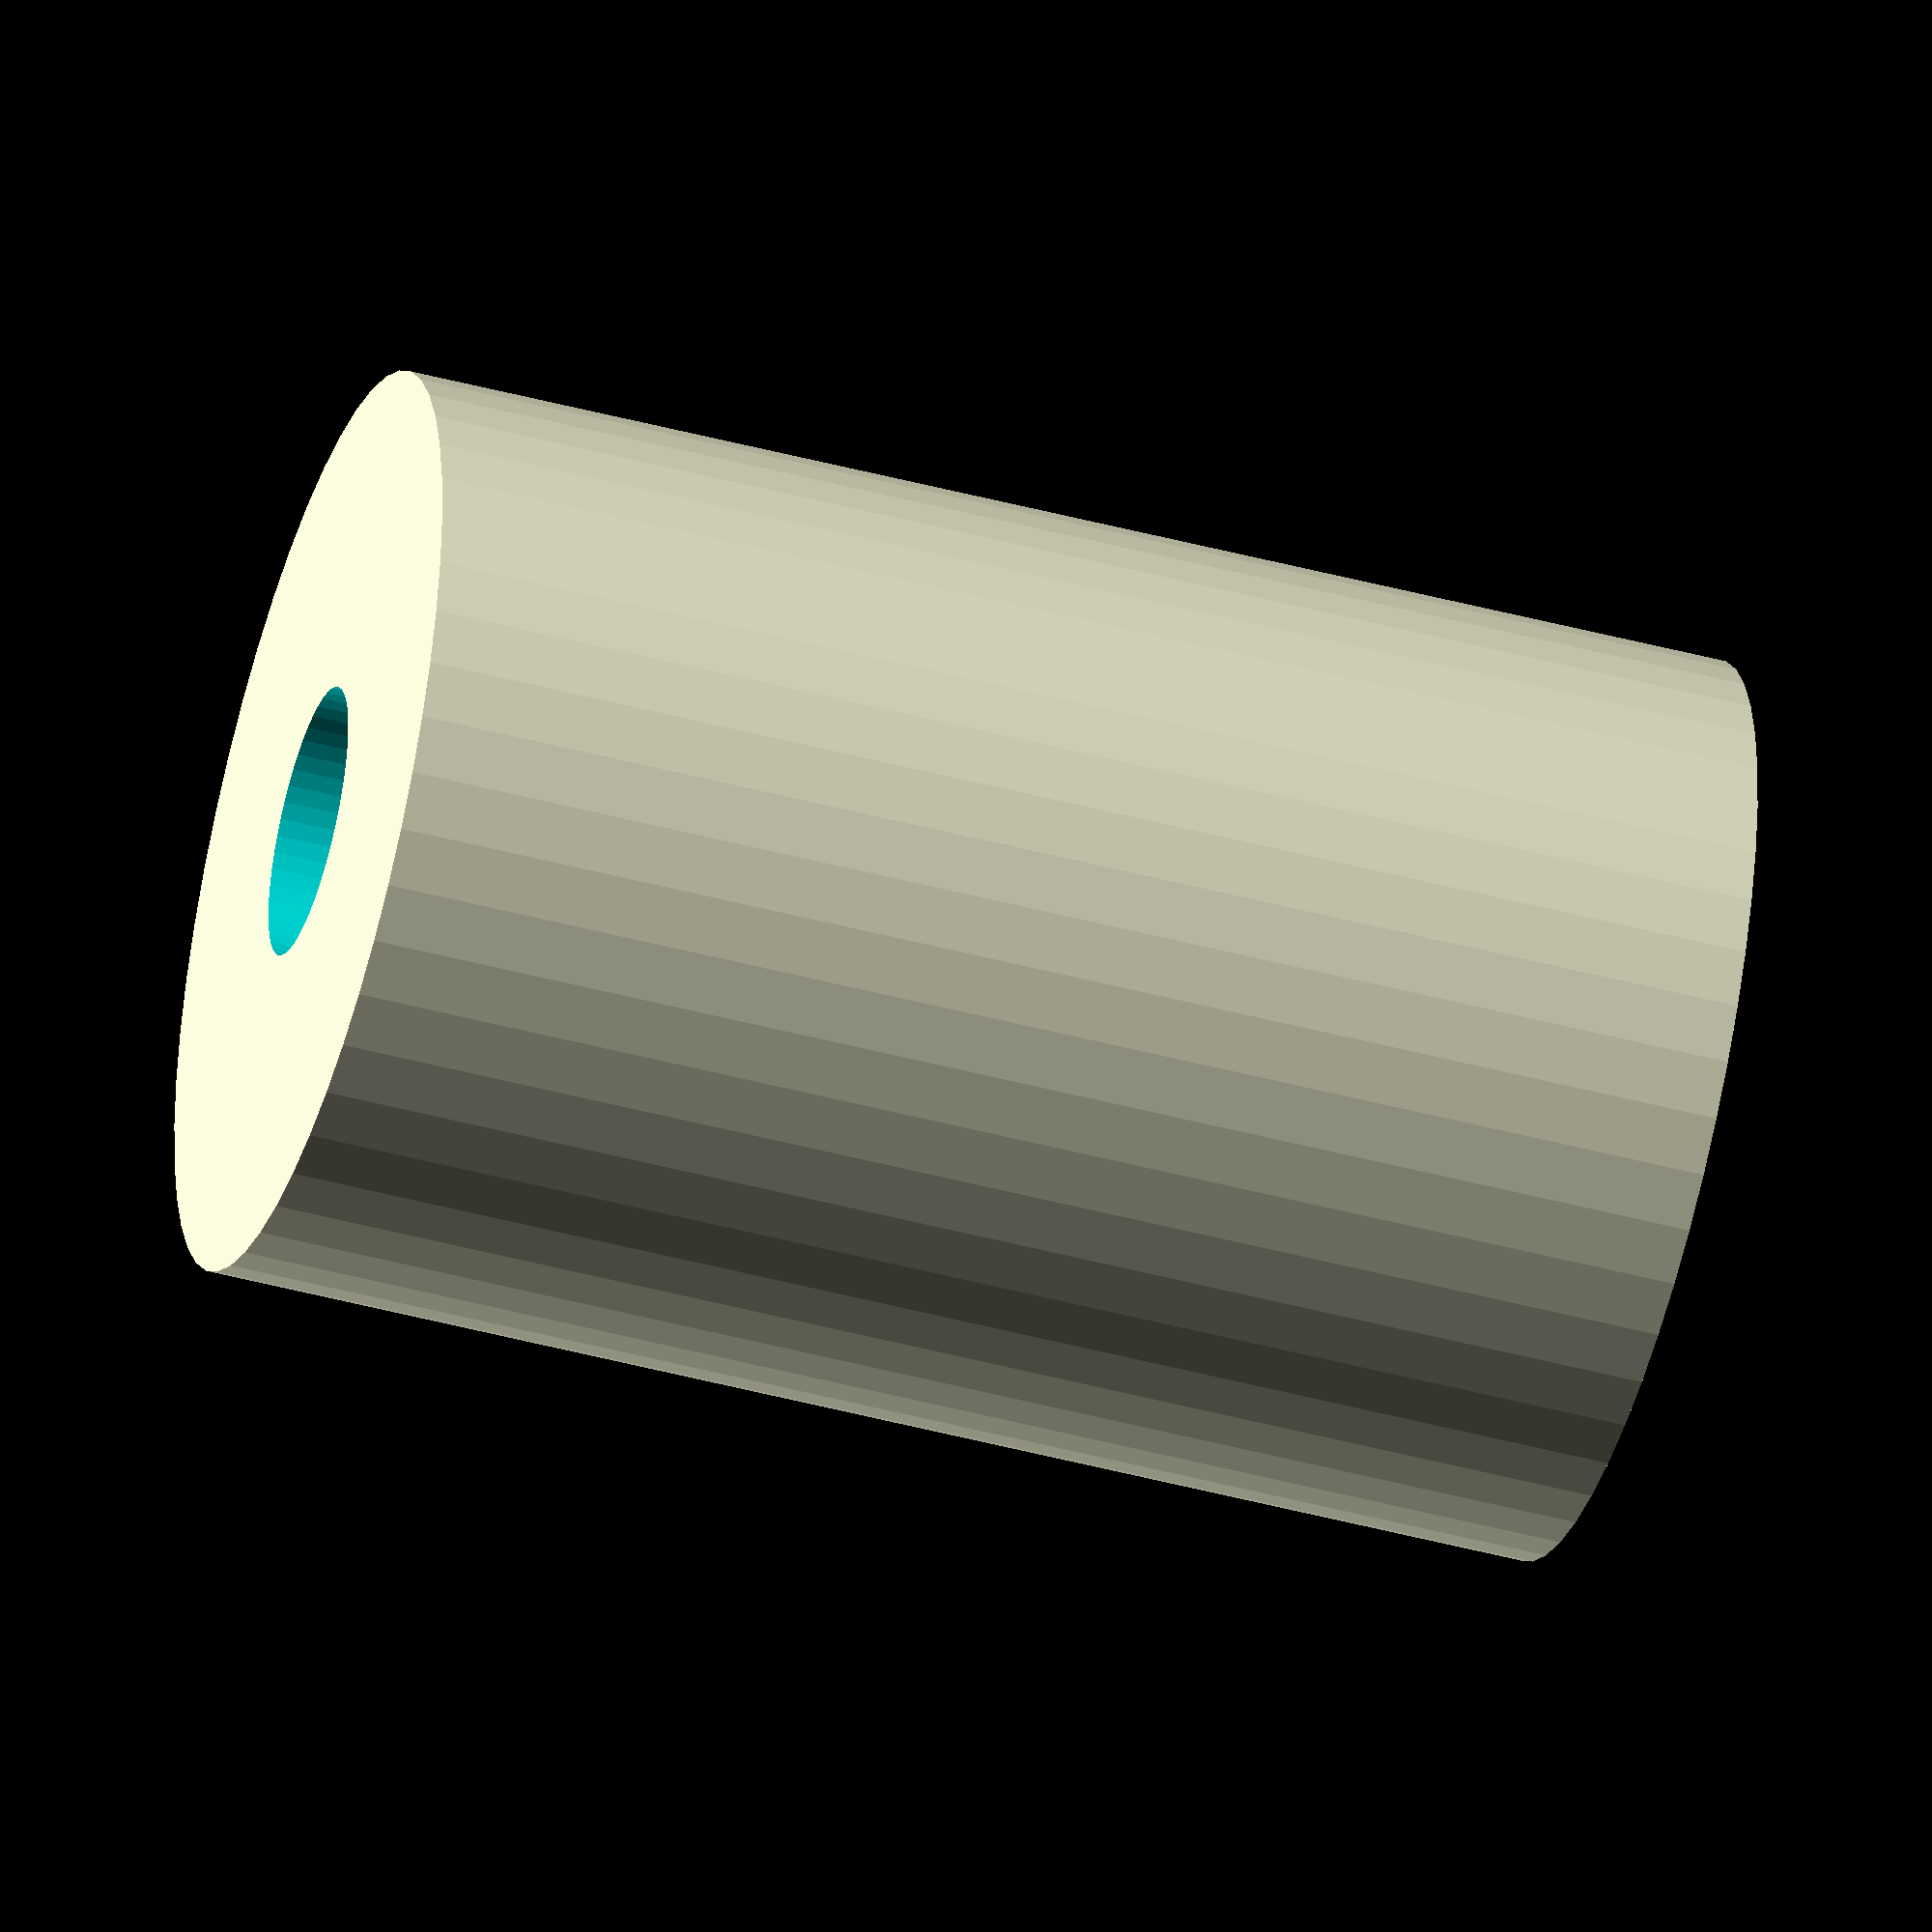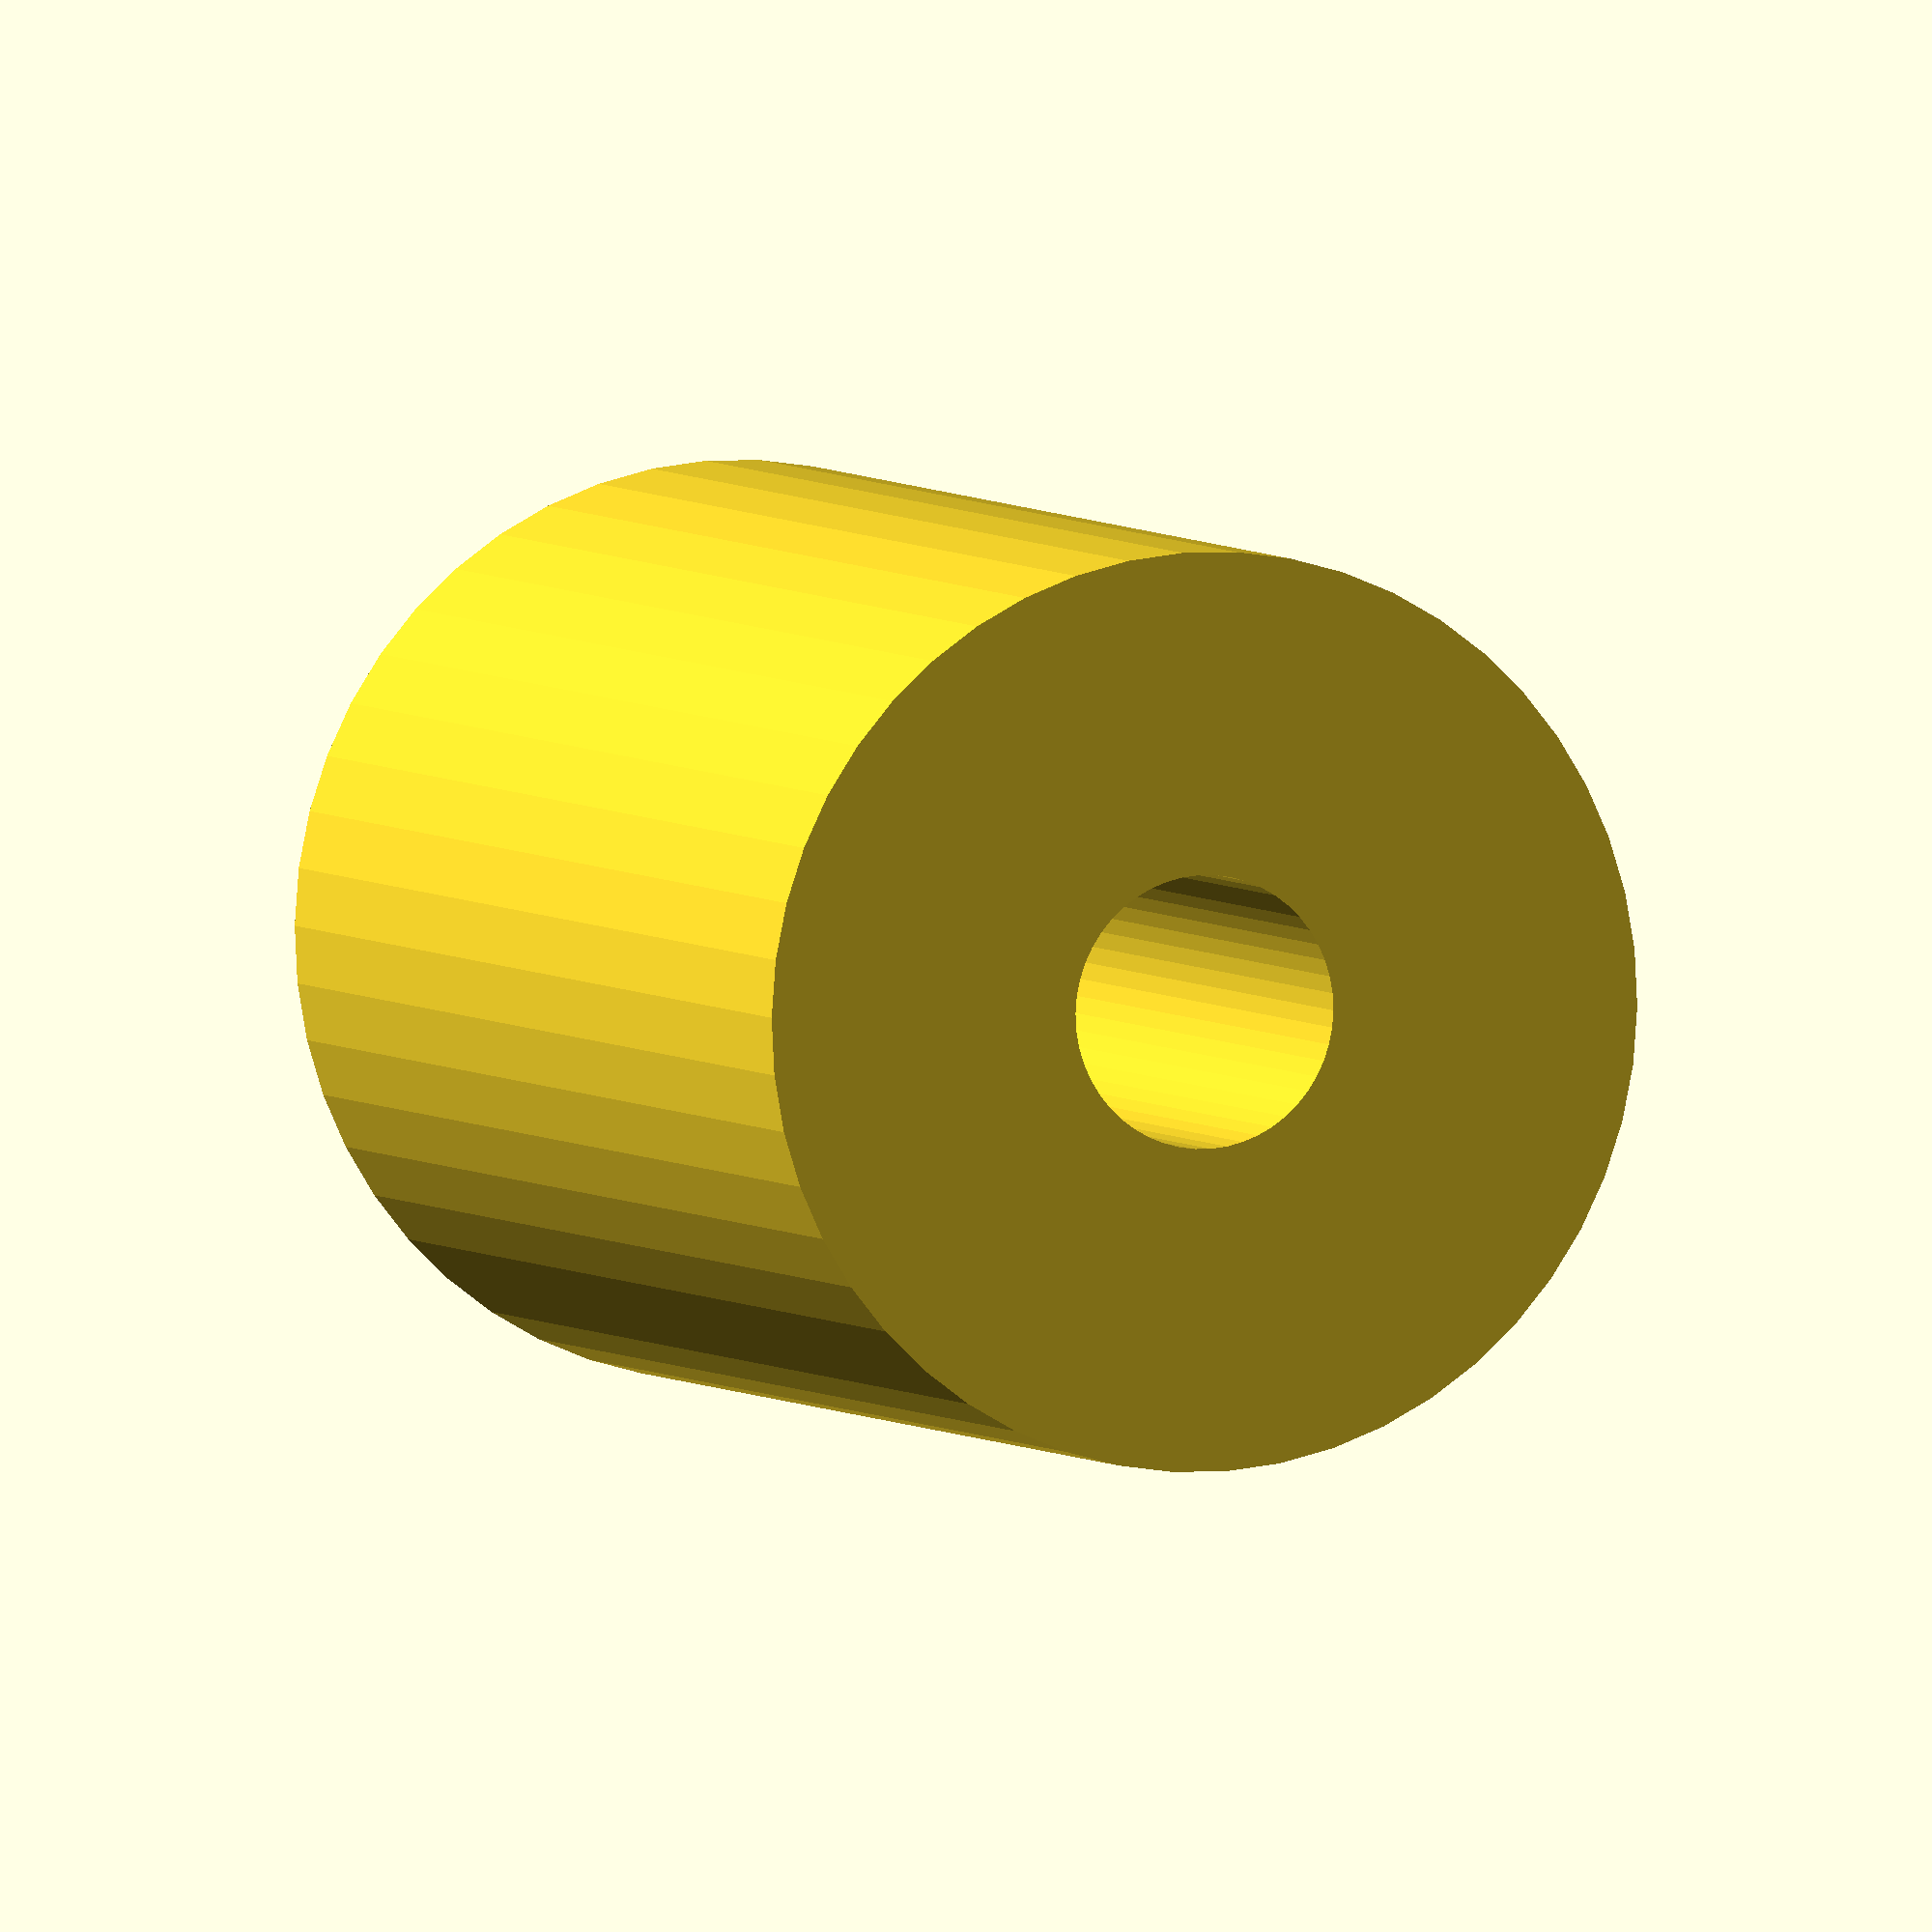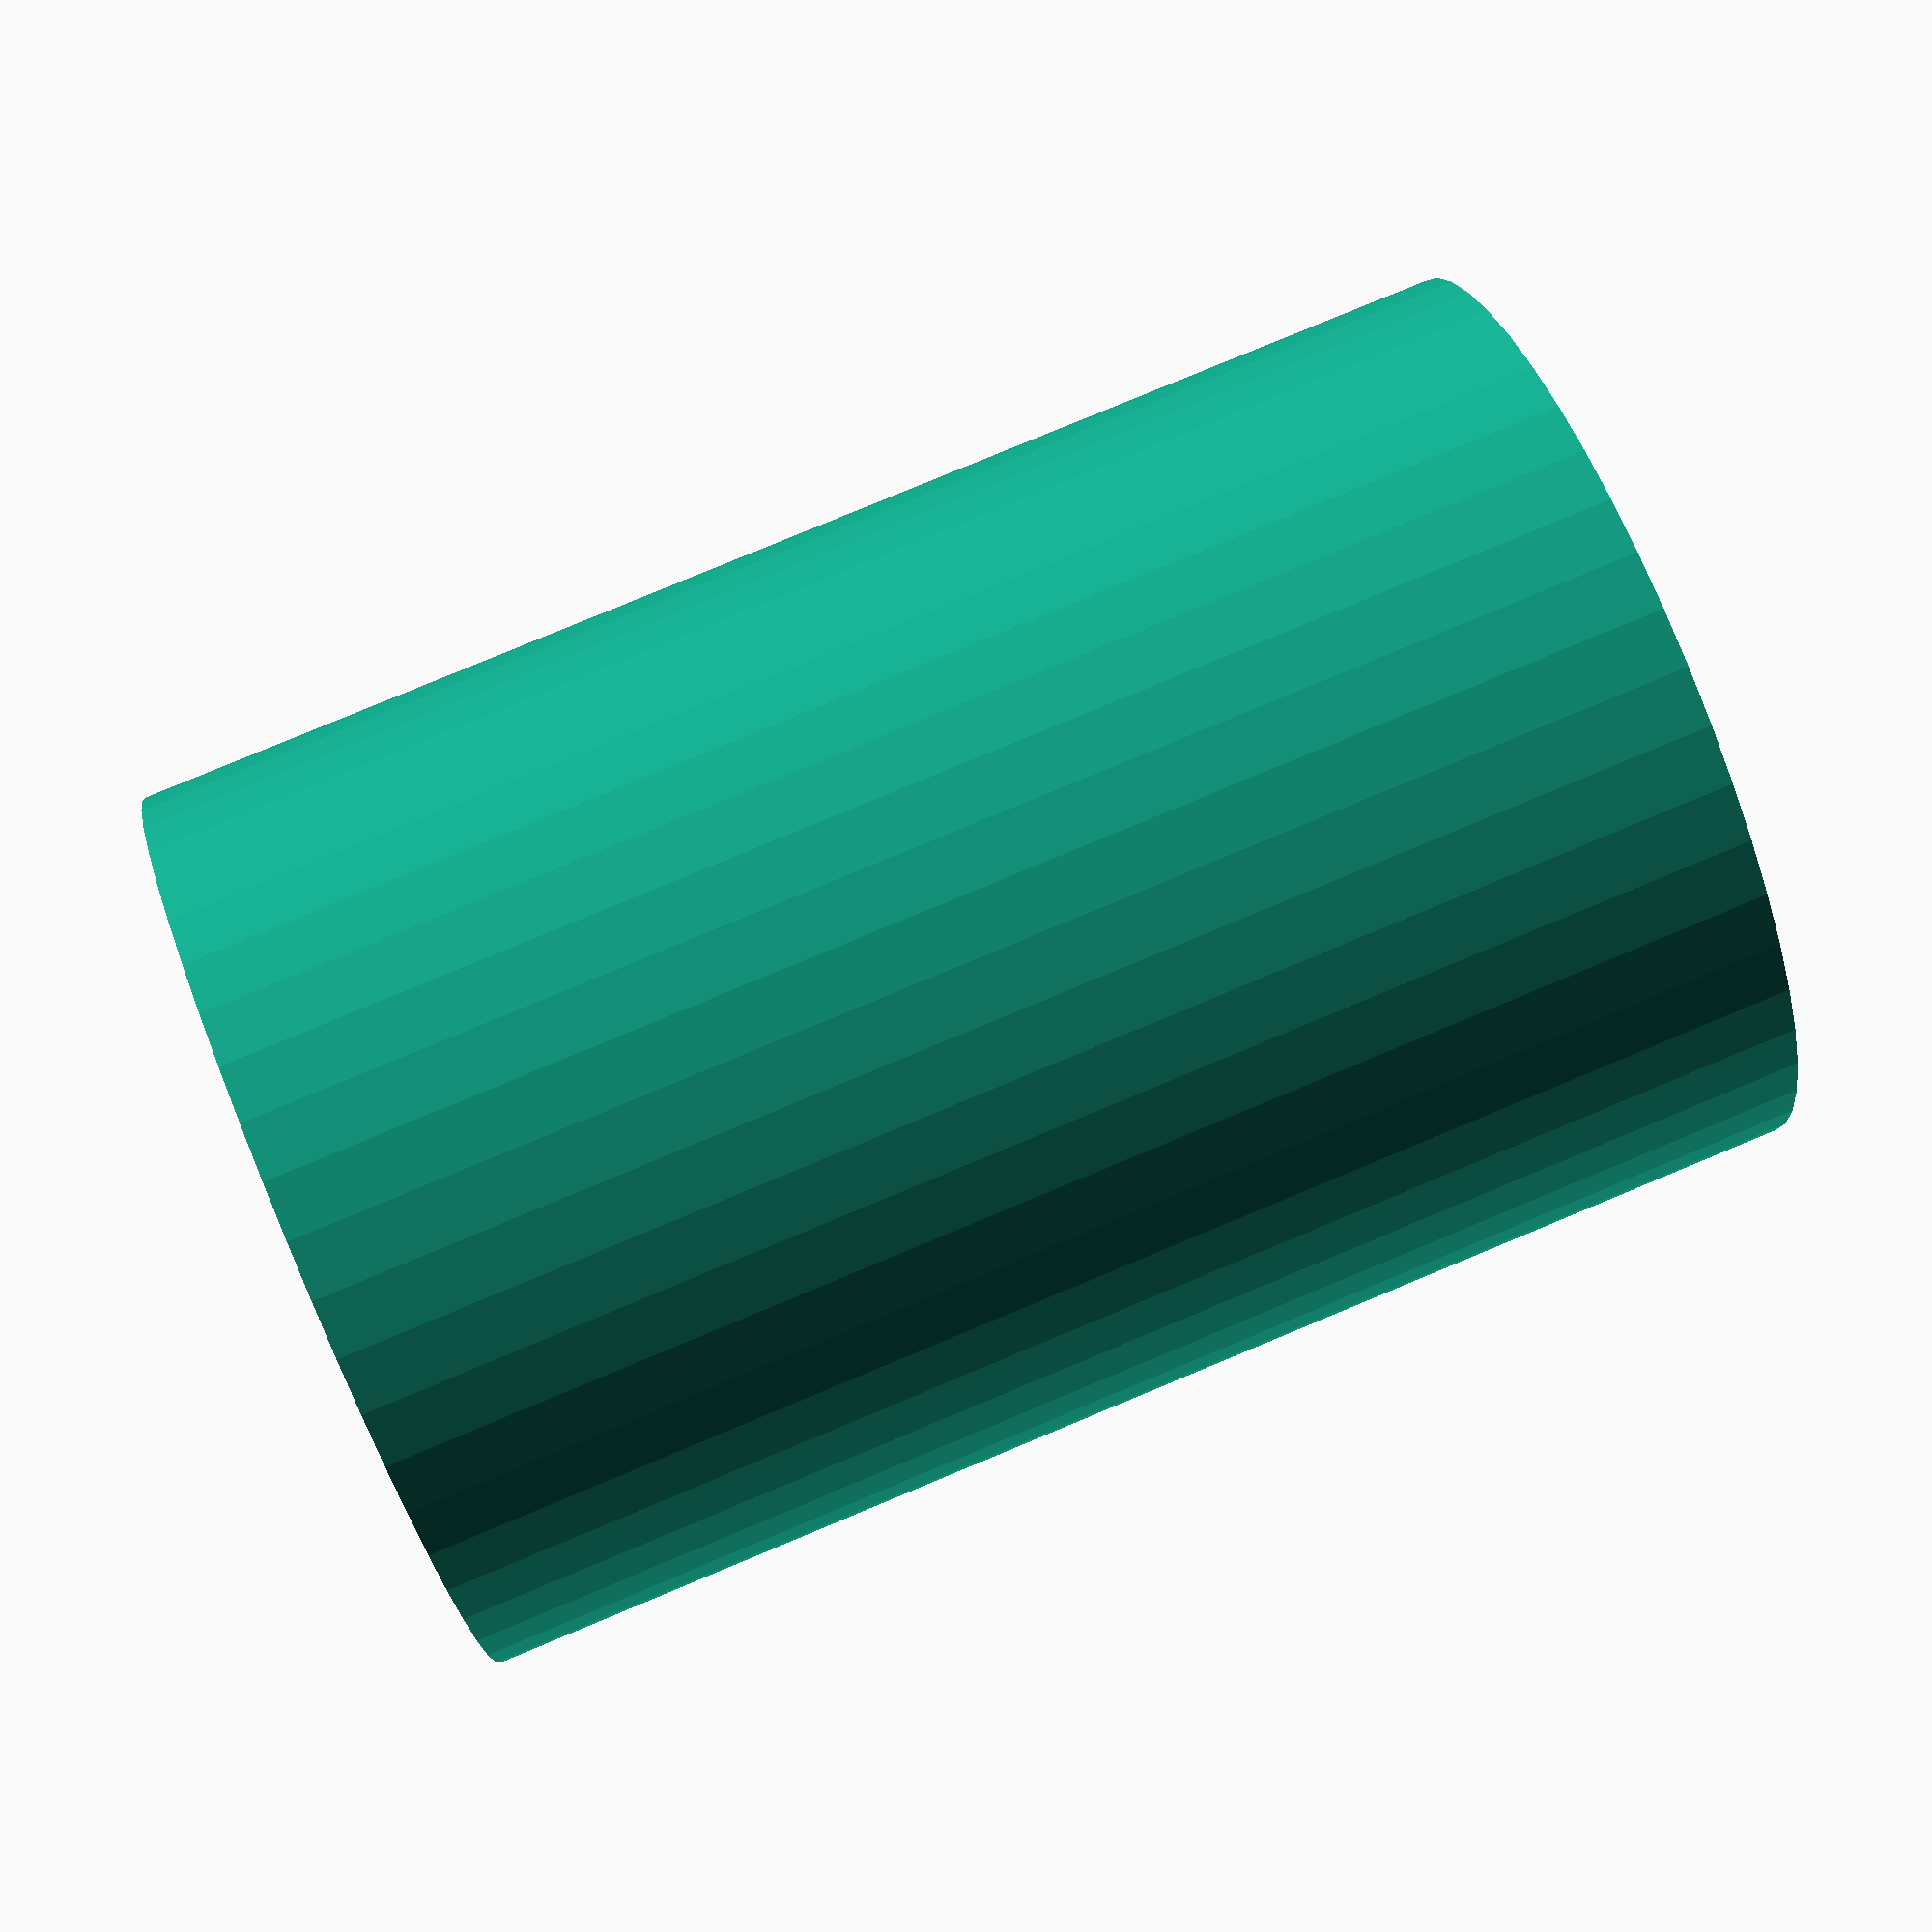
<openscad>
$fn = 50;


difference() {
	union() {
		translate(v = [0, 0, -35.0000000000]) {
			cylinder(h = 70, r = 23.5000000000);
		}
	}
	union() {
		translate(v = [0, 0, -100.0000000000]) {
			cylinder(h = 200, r = 7);
		}
	}
}
</openscad>
<views>
elev=46.5 azim=10.2 roll=73.1 proj=o view=wireframe
elev=175.9 azim=94.3 roll=200.3 proj=o view=wireframe
elev=99.4 azim=170.4 roll=112.6 proj=p view=wireframe
</views>
